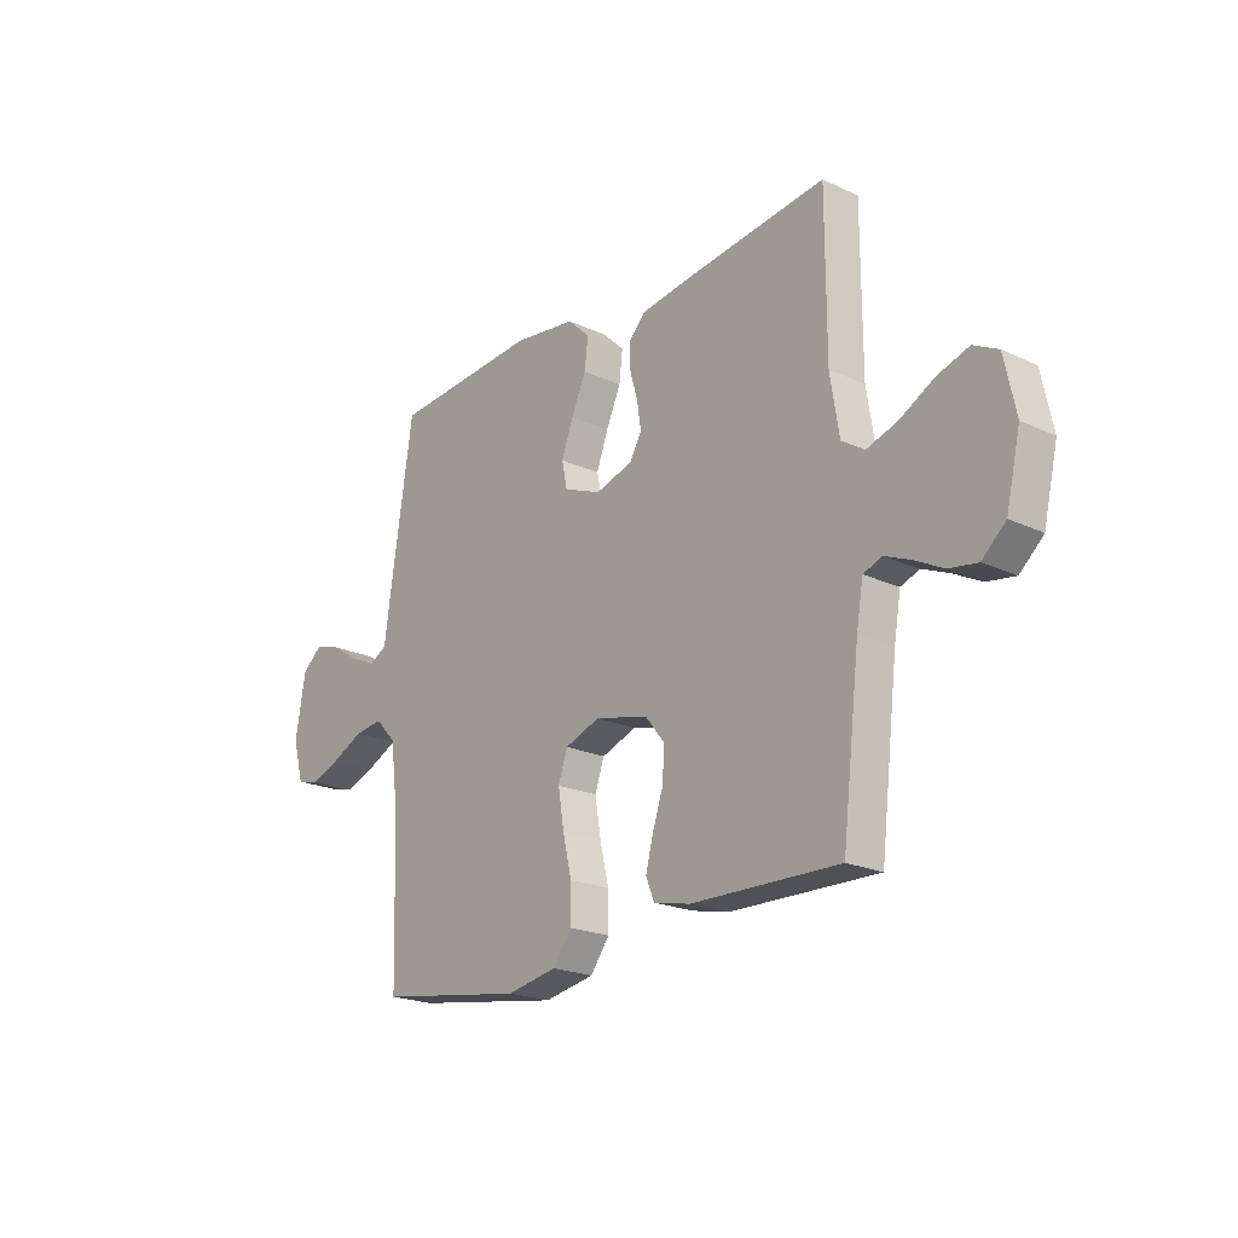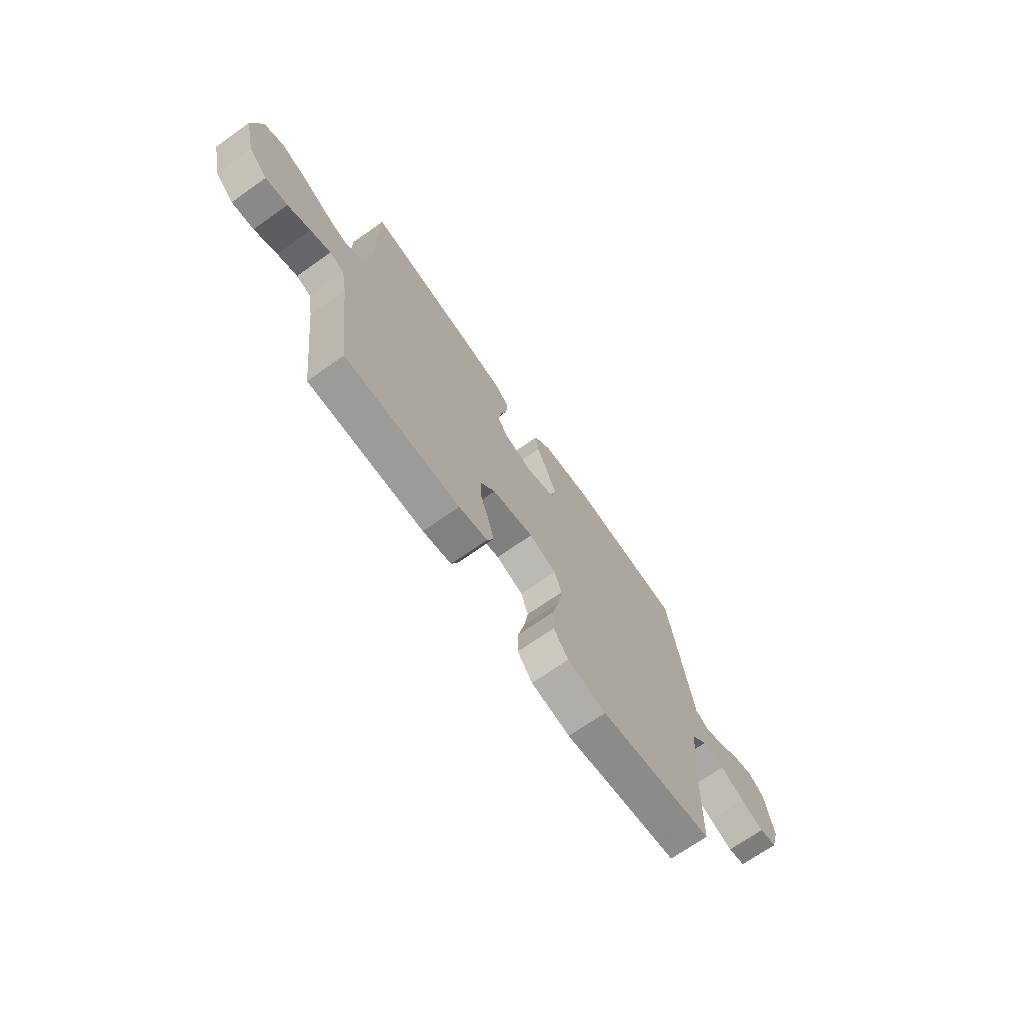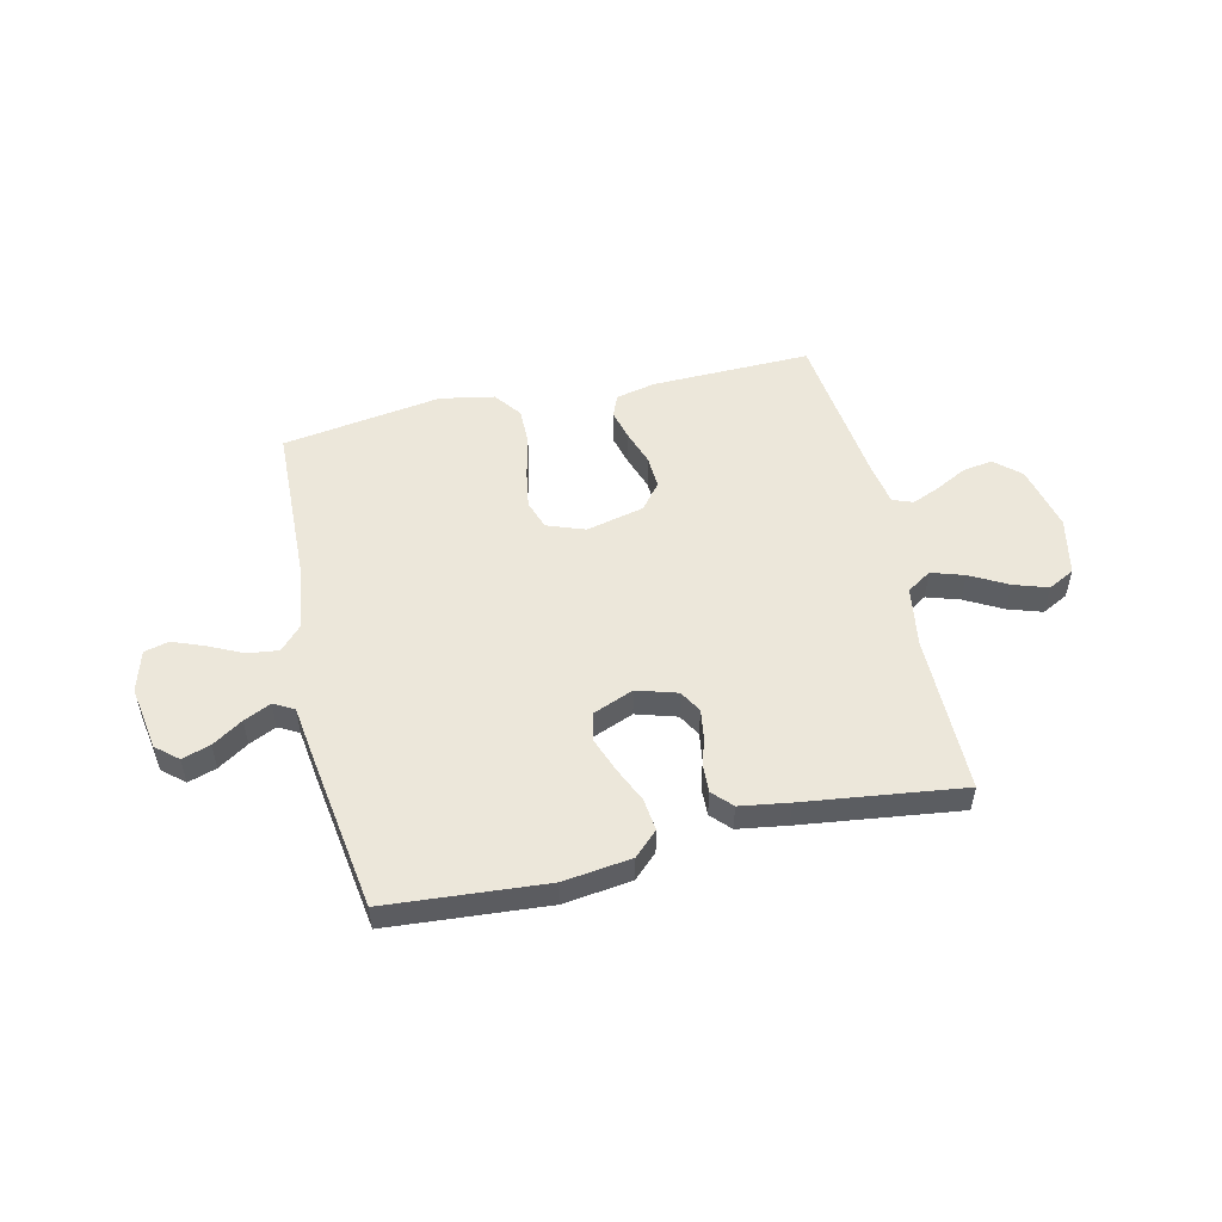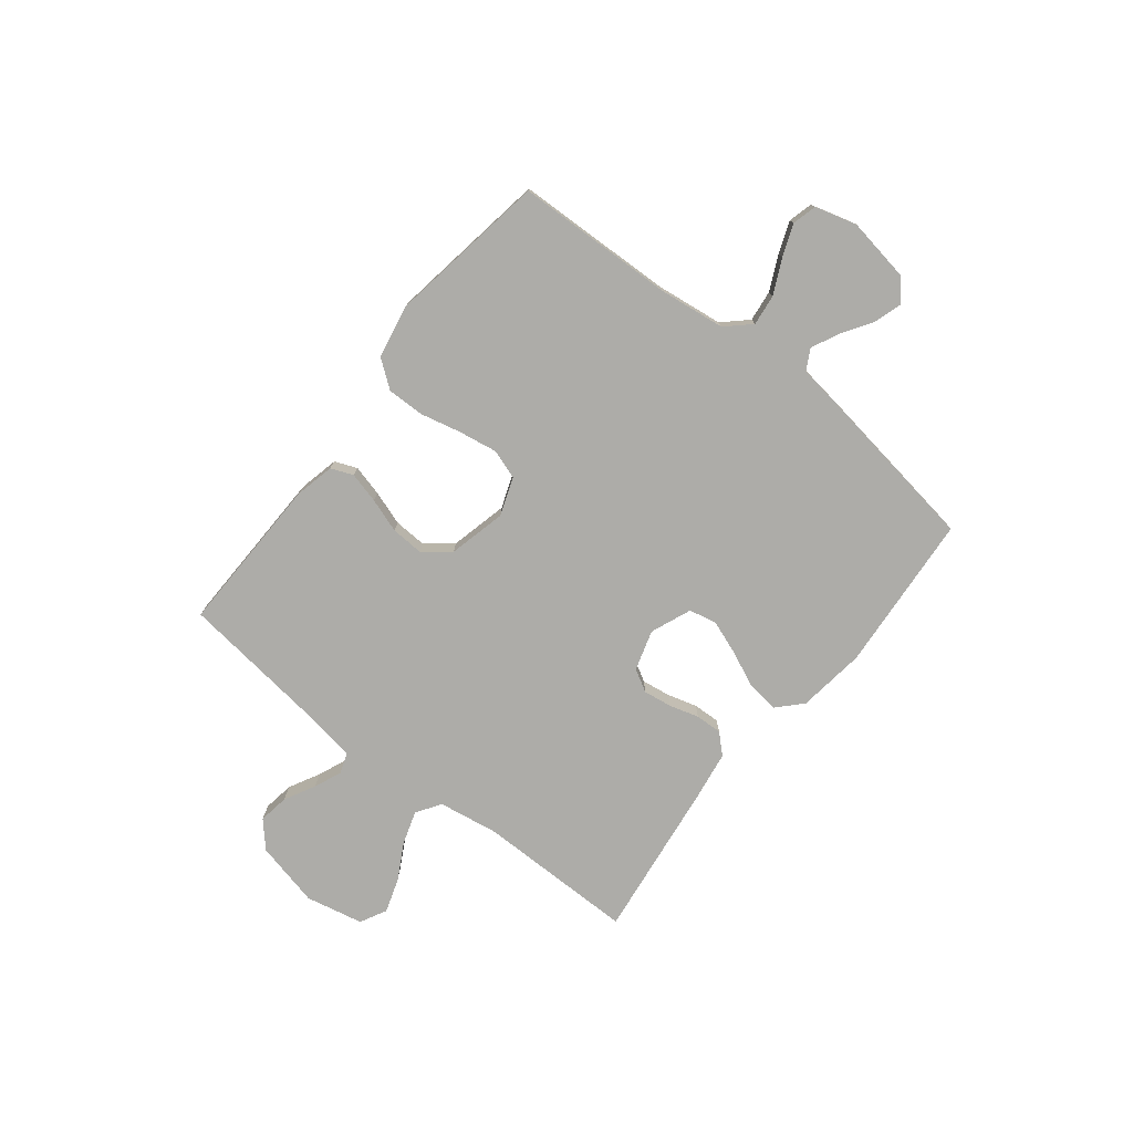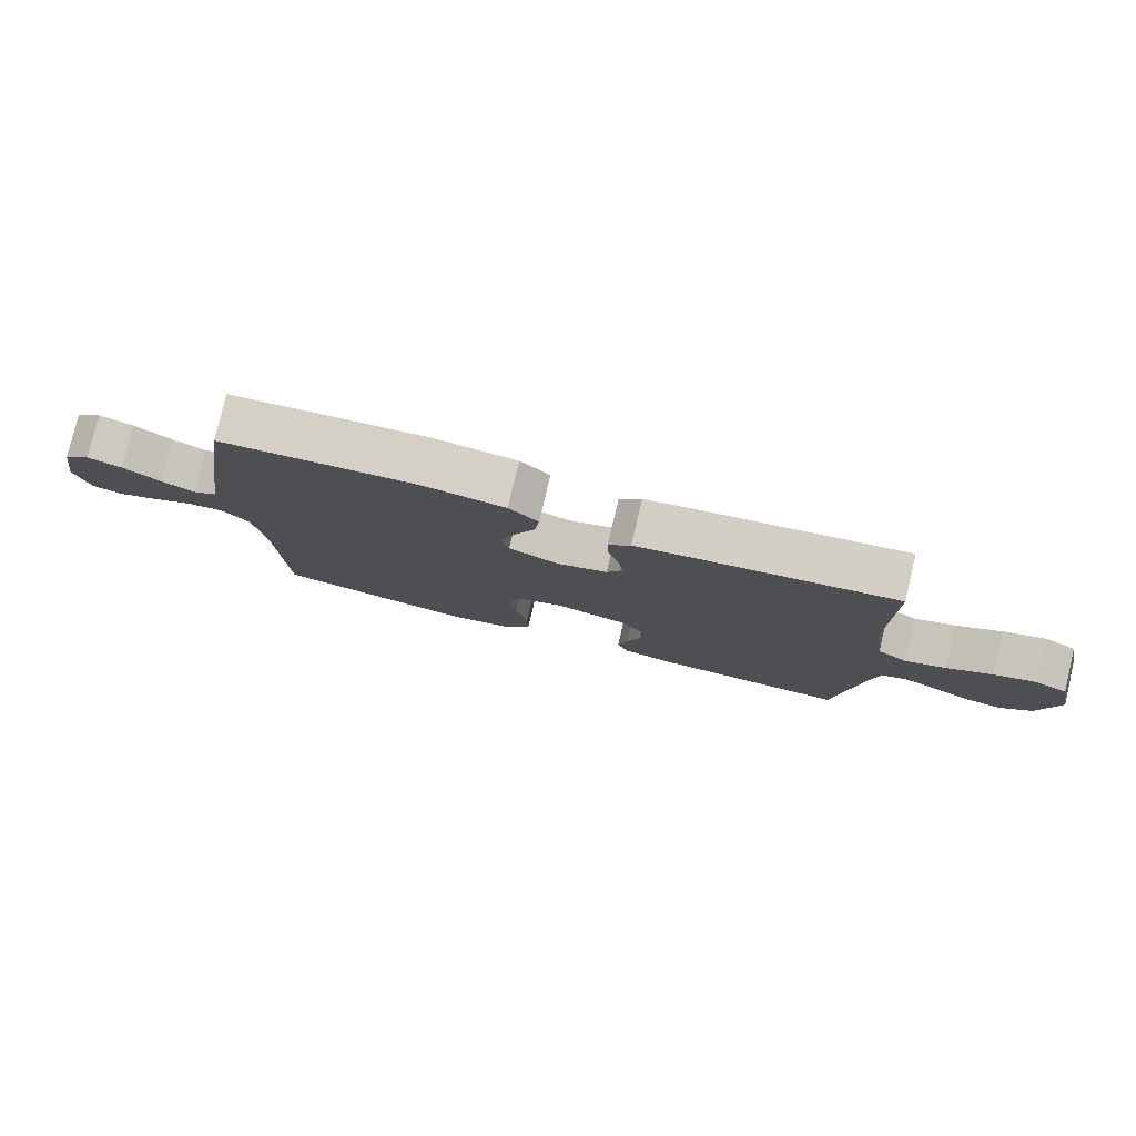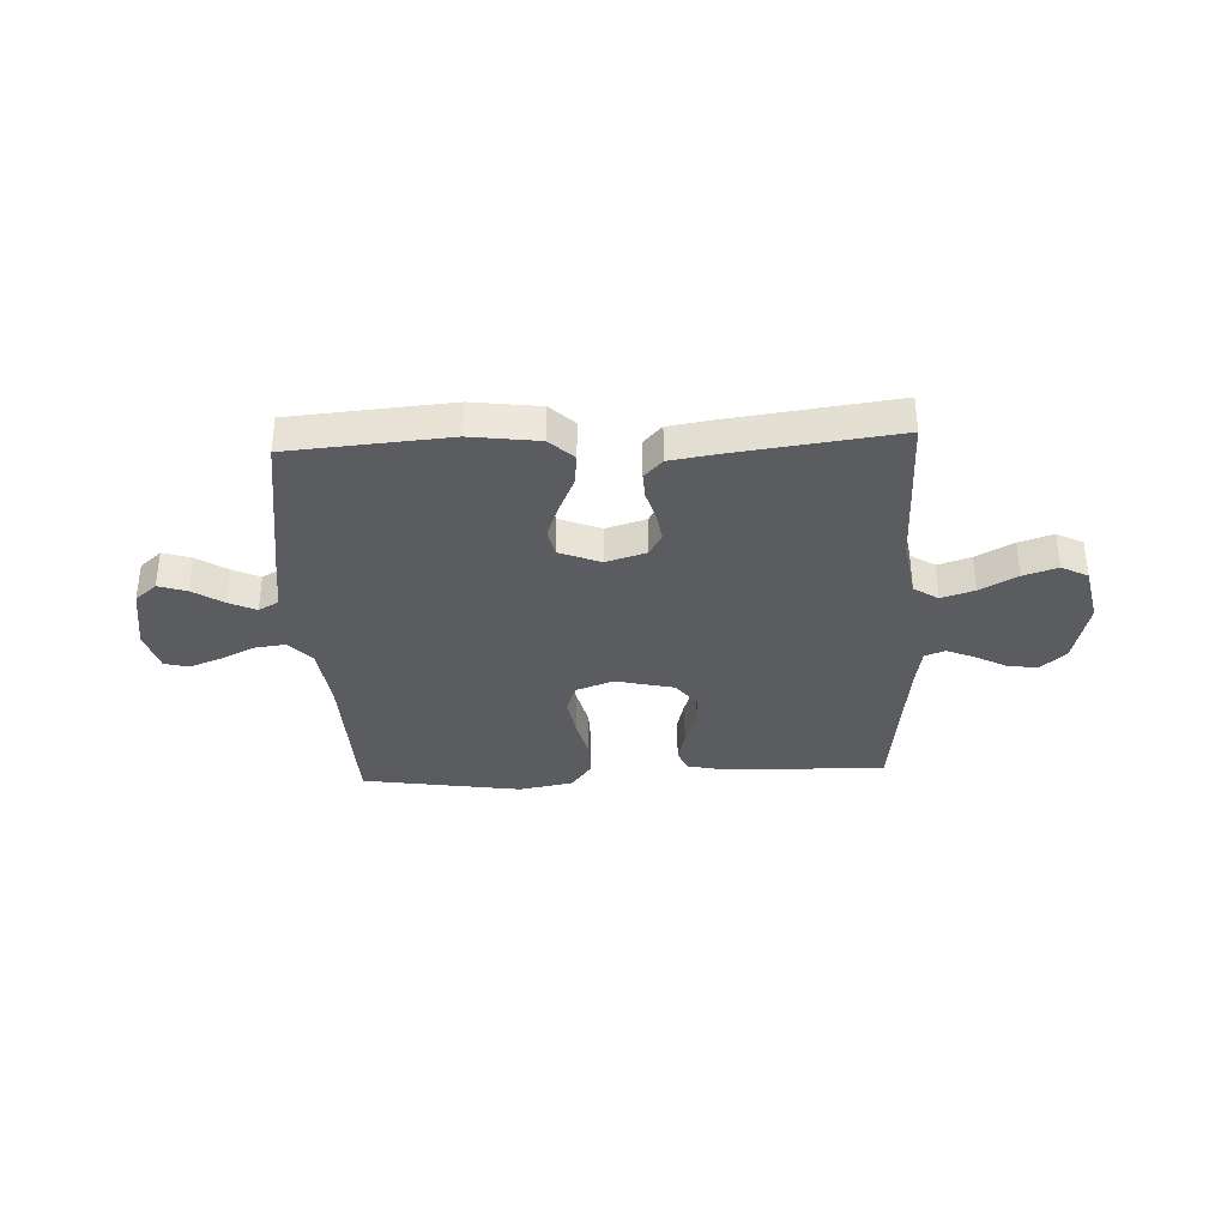
<metadata>
{"format":"obj","ext":"obj","renderer":"f3d","projection":"perspective","resolution":1024,"background":"white","views":[{"elev":-21.1,"azim":50.3,"up":"+Z"},{"elev":-70.6,"azim":125.1,"up":"+Z"},{"elev":52.4,"azim":-12.9,"up":"+Y"},{"elev":-76.6,"azim":-128.3,"up":"+Y"},{"elev":78.9,"azim":13.4,"up":"+Z"},{"elev":-35.0,"azim":2.8,"up":"+Y"}]}
</metadata>
<code>
v 0.5 0.07 -0.5
v 0.2 0.07 -0.493
v 0.125 0.07 -0.476
v 0.108 0.07 -0.434
v 0.123 0.07 -0.376
v 0.145 0.07 -0.311
v 0.148 0.07 -0.249
v 0.109 0.07 -0.2
v 0 0.07 -0.174
v -0.071 0.07 -0.2
v -0.09 0.07 -0.255
v -0.078 0.07 -0.328
v -0.06 0.07 -0.405
v -0.059 0.07 -0.476
v -0.098 0.07 -0.528
v -0.2 0.07 -0.547
v -0.5 0.07 -0.5
v -0.51 0.07 -0.2
v -0.526 0.07 -0.074
v -0.568 0.07 -0.029
v -0.626 0.07 -0.036
v -0.691 0.07 -0.067
v -0.751 0.07 -0.09
v -0.797 0.07 -0.078
v -0.819 0.07 0
v -0.799 0.07 0.121
v -0.758 0.07 0.156
v -0.705 0.07 0.139
v -0.648 0.07 0.102
v -0.597 0.07 0.078
v -0.559 0.07 0.099
v -0.545 0.07 0.2
v -0.5 0.07 0.5
v -0.2 0.07 0.523
v -0.072 0.07 0.506
v -0.027 0.07 0.463
v -0.034 0.07 0.403
v -0.064 0.07 0.336
v -0.088 0.07 0.271
v -0.077 0.07 0.218
v 0 0.07 0.187
v 0.076 0.07 0.21
v 0.1 0.07 0.252
v 0.092 0.07 0.306
v 0.076 0.07 0.362
v 0.074 0.07 0.412
v 0.108 0.07 0.448
v 0.2 0.07 0.462
v 0.5 0.07 0.5
v 0.5 0.07 0.2
v 0.518 0.07 0.086
v 0.564 0.07 0.056
v 0.626 0.07 0.076
v 0.696 0.07 0.114
v 0.76 0.07 0.135
v 0.81 0.07 0.109
v 0.833 0.07 0
v 0.804 0.07 -0.124
v 0.756 0.07 -0.167
v 0.699 0.07 -0.158
v 0.64 0.07 -0.127
v 0.588 0.07 -0.105
v 0.55 0.07 -0.119
v 0.536 0.07 -0.2
v 0.5 0 -0.5
v 0.2 0 -0.493
v 0.125 0 -0.476
v 0.108 0 -0.434
v 0.123 0 -0.376
v 0.145 0 -0.311
v 0.148 0 -0.249
v 0.109 0 -0.2
v 0 0 -0.174
v -0.071 0 -0.2
v -0.09 0 -0.255
v -0.078 0 -0.328
v -0.06 0 -0.405
v -0.059 0 -0.476
v -0.098 0 -0.528
v -0.2 0 -0.547
v -0.5 0 -0.5
v -0.51 0 -0.2
v -0.526 0 -0.074
v -0.568 0 -0.029
v -0.626 0 -0.036
v -0.691 0 -0.067
v -0.751 0 -0.09
v -0.797 0 -0.078
v -0.819 0 0
v -0.799 0 0.121
v -0.758 0 0.156
v -0.705 0 0.139
v -0.648 0 0.102
v -0.597 0 0.078
v -0.559 0 0.099
v -0.545 0 0.2
v -0.5 0 0.5
v -0.2 0 0.523
v -0.072 0 0.506
v -0.027 0 0.463
v -0.034 0 0.403
v -0.064 0 0.336
v -0.088 0 0.271
v -0.077 0 0.218
v 0 0 0.187
v 0.076 0 0.21
v 0.1 0 0.252
v 0.092 0 0.306
v 0.076 0 0.362
v 0.074 0 0.412
v 0.108 0 0.448
v 0.2 0 0.462
v 0.5 0 0.5
v 0.5 0 0.2
v 0.518 0 0.086
v 0.564 0 0.056
v 0.626 0 0.076
v 0.696 0 0.114
v 0.76 0 0.135
v 0.81 0 0.109
v 0.833 0 0
v 0.804 0 -0.124
v 0.756 0 -0.167
v 0.699 0 -0.158
v 0.64 0 -0.127
v 0.588 0 -0.105
v 0.55 0 -0.119
v 0.536 0 -0.2
f 59 60 61
f 58 59 61
f 57 58 61
f 56 57 61
f 55 56 61
f 54 55 61
f 53 54 61
f 52 53 61 62
f 51 52 62 63
f 48 49 50
f 47 48 50
f 46 47 50
f 45 46 50
f 44 45 50
f 51 63 64
f 50 51 64
f 44 50 64
f 43 44 64
f 36 37 38
f 35 36 38
f 34 35 38
f 33 34 38
f 32 33 38
f 31 32 38
f 30 31 38 39
f 27 28 29
f 26 27 29
f 25 26 29
f 24 25 29
f 23 24 29
f 22 23 29
f 21 22 29
f 20 21 29 30
f 30 39 40
f 20 30 40
f 19 20 40
f 16 17 18
f 15 16 18
f 14 15 18
f 13 14 18
f 12 13 18
f 11 12 18 19
f 4 5 6
f 3 4 6
f 2 3 6
f 1 2 6
f 64 1 6
f 64 6 7
f 64 7 8
f 43 64 8
f 42 43 8
f 41 42 8 9
f 19 40 41
f 11 19 41
f 10 11 41
f 9 10 41
f 125 124 123
f 125 123 122
f 125 122 121
f 125 121 120
f 125 120 119
f 125 119 118
f 125 118 117
f 126 125 117 116
f 127 126 116 115
f 114 113 112
f 114 112 111
f 114 111 110
f 114 110 109
f 114 109 108
f 128 127 115
f 128 115 114
f 128 114 108
f 128 108 107
f 102 101 100
f 102 100 99
f 102 99 98
f 102 98 97
f 102 97 96
f 102 96 95
f 103 102 95 94
f 93 92 91
f 93 91 90
f 93 90 89
f 93 89 88
f 93 88 87
f 93 87 86
f 93 86 85
f 94 93 85 84
f 104 103 94
f 104 94 84
f 104 84 83
f 82 81 80
f 82 80 79
f 82 79 78
f 82 78 77
f 82 77 76
f 83 82 76 75
f 70 69 68
f 70 68 67
f 70 67 66
f 70 66 65
f 70 65 128
f 71 70 128
f 72 71 128
f 72 128 107
f 72 107 106
f 73 72 106 105
f 105 104 83
f 105 83 75
f 105 75 74
f 105 74 73
f 1 65 66 2
f 2 66 67 3
f 3 67 68 4
f 4 68 69 5
f 5 69 70 6
f 6 70 71 7
f 7 71 72 8
f 8 72 73 9
f 9 73 74 10
f 10 74 75 11
f 11 75 76 12
f 12 76 77 13
f 13 77 78 14
f 14 78 79 15
f 15 79 80 16
f 16 80 81 17
f 17 81 82 18
f 18 82 83 19
f 19 83 84 20
f 20 84 85 21
f 21 85 86 22
f 22 86 87 23
f 23 87 88 24
f 24 88 89 25
f 25 89 90 26
f 26 90 91 27
f 27 91 92 28
f 28 92 93 29
f 29 93 94 30
f 30 94 95 31
f 31 95 96 32
f 32 96 97 33
f 33 97 98 34
f 34 98 99 35
f 35 99 100 36
f 36 100 101 37
f 37 101 102 38
f 38 102 103 39
f 39 103 104 40
f 40 104 105 41
f 41 105 106 42
f 42 106 107 43
f 43 107 108 44
f 44 108 109 45
f 45 109 110 46
f 46 110 111 47
f 47 111 112 48
f 48 112 113 49
f 49 113 114 50
f 50 114 115 51
f 51 115 116 52
f 52 116 117 53
f 53 117 118 54
f 54 118 119 55
f 55 119 120 56
f 56 120 121 57
f 57 121 122 58
f 58 122 123 59
f 59 123 124 60
f 60 124 125 61
f 61 125 126 62
f 62 126 127 63
f 63 127 128 64
f 64 128 65 1

</code>
